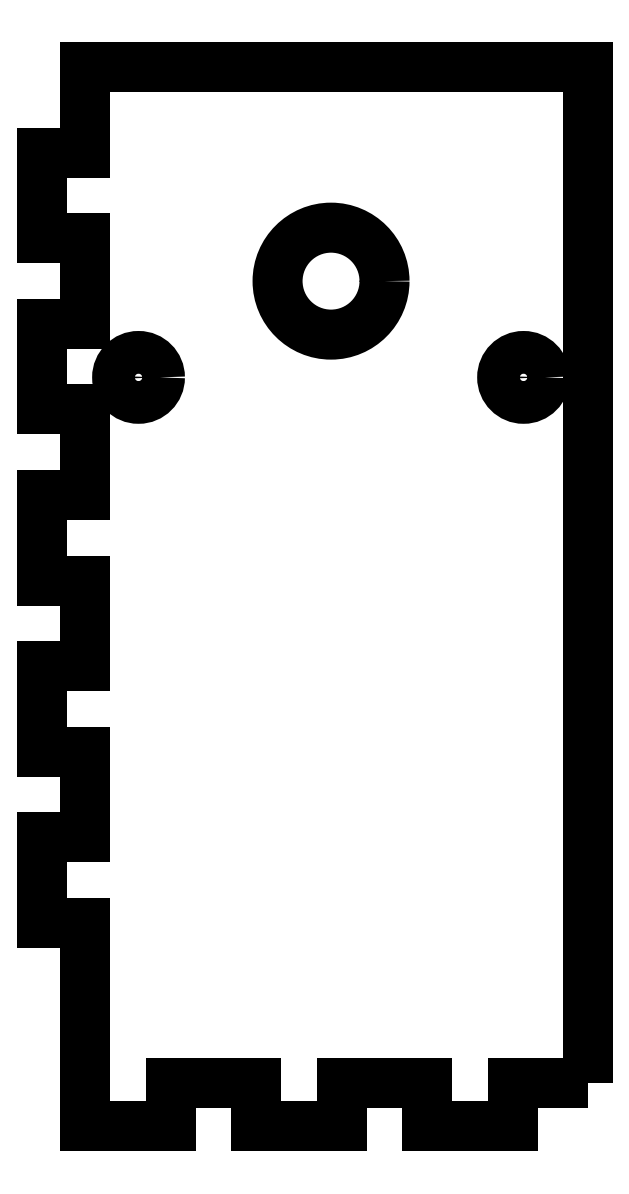
<metadata>
{"format":"dxf","ext":"dxf","renderer":"ezdxf+matplotlib","layout":"modelspace","background":"white","min_lineweight":24,"dpi":150}
</metadata>
<code>
0
SECTION
2
ENTITIES
0
CIRCLE
8
0
10
99.54
20
79
30
0
40
5
210
1.849e-32
220
-2.465e-32
230
1
0
CIRCLE
8
0
10
117.5
20
70
30
1.776e-14
40
2
210
1.849e-32
220
-1.233e-32
230
1
0
CIRCLE
8
0
10
81.54
20
70
30
0
40
2
210
1.849e-32
220
-2.465e-32
230
1
0
LWPOLYLINE
8
0
90
34
70
1
43
0
10
123.5
20
4
10
123.5
20
99
10
76.54
20
99
10
76.54
20
91
10
72.54
20
91
10
72.54
20
83
10
76.54
20
83
10
76.54
20
75
10
72.54
20
75
10
72.54
20
67
10
76.54
20
67
10
76.54
20
59
10
72.54
20
59
10
72.54
20
51
10
76.54
20
51
10
76.54
20
43
10
72.54
20
43
10
72.54
20
35
10
76.54
20
35
10
76.54
20
27
10
72.54
20
27
10
72.54
20
19
10
76.54
20
19
10
76.54
20
5.96e-08
10
84.54
20
5.96e-08
10
84.54
20
4
10
92.54
20
4
10
92.54
20
5.96e-08
10
100.5
20
5.96e-08
10
100.5
20
4
10
108.5
20
4
10
108.5
20
5.96e-08
10
116.5
20
5.96e-08
10
116.5
20
4
0
ENDSEC
0
EOF

</code>
